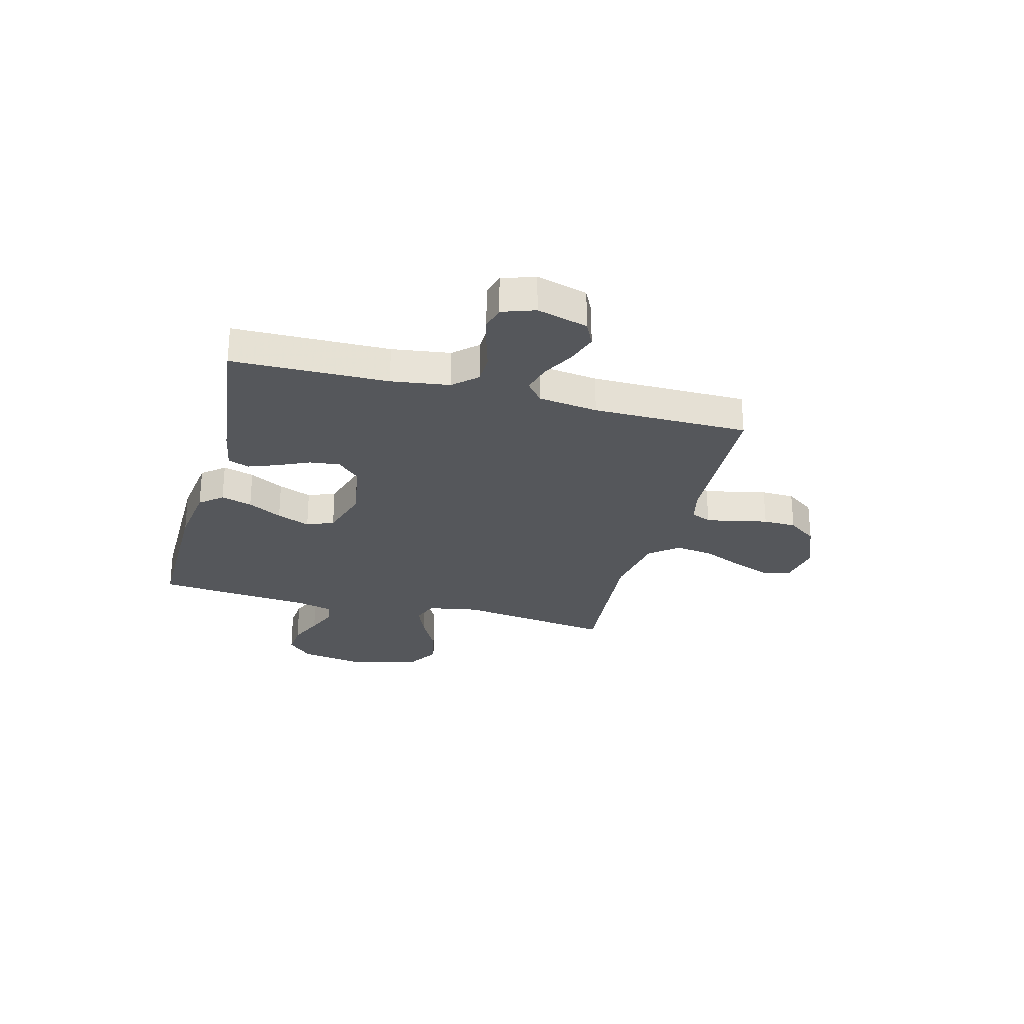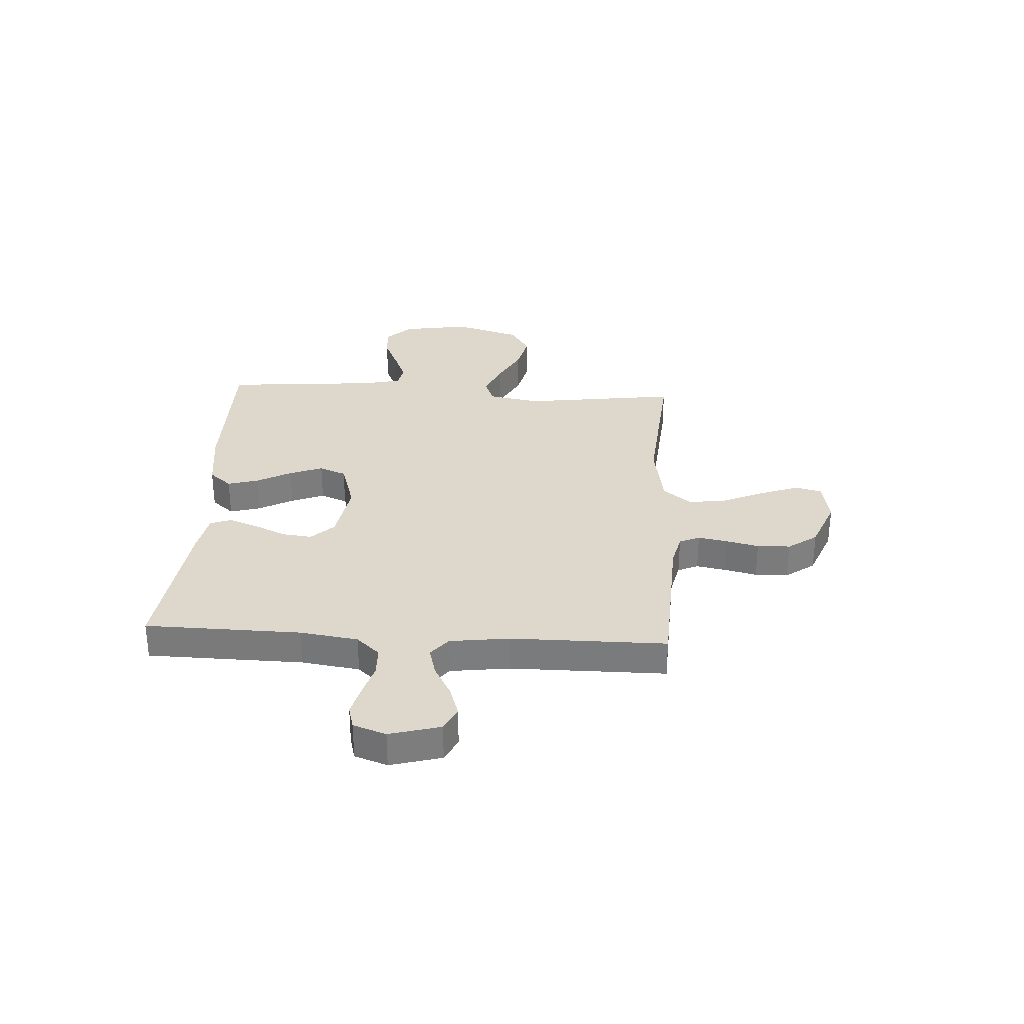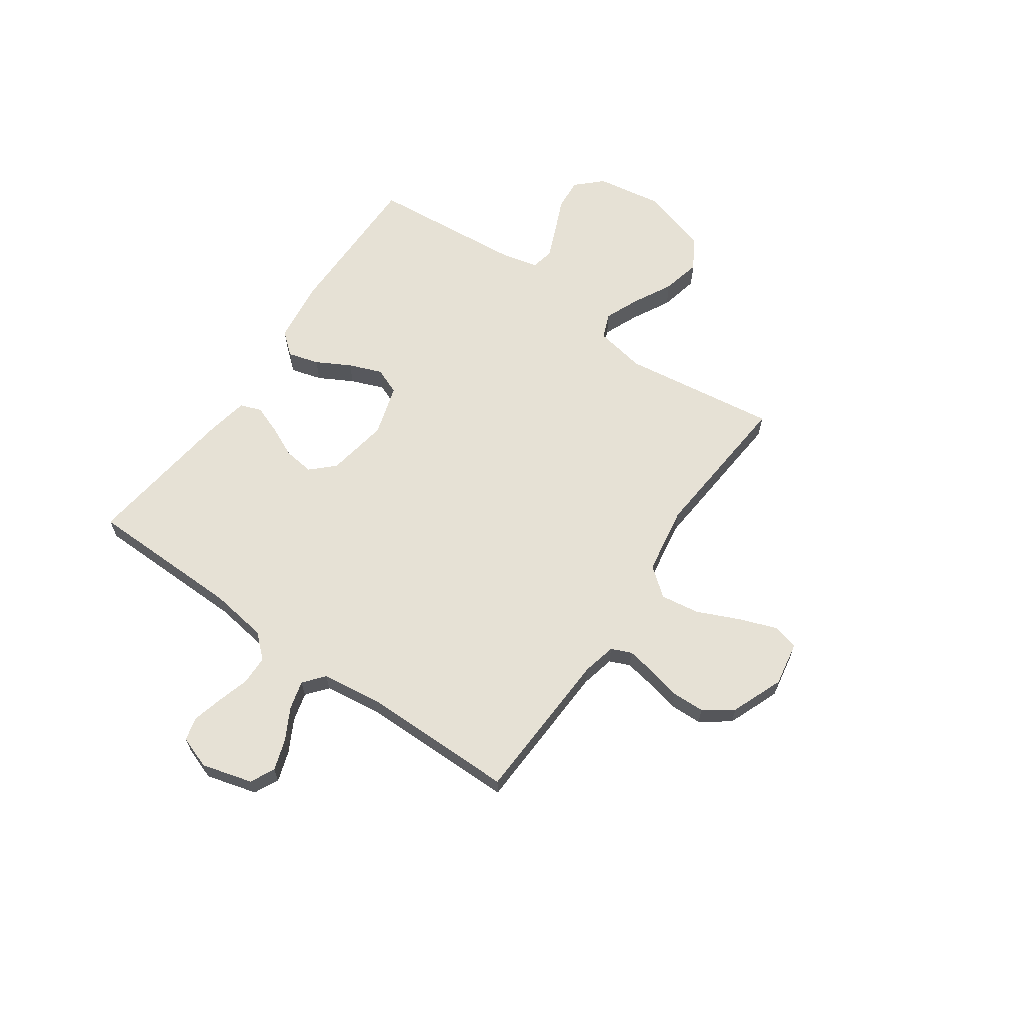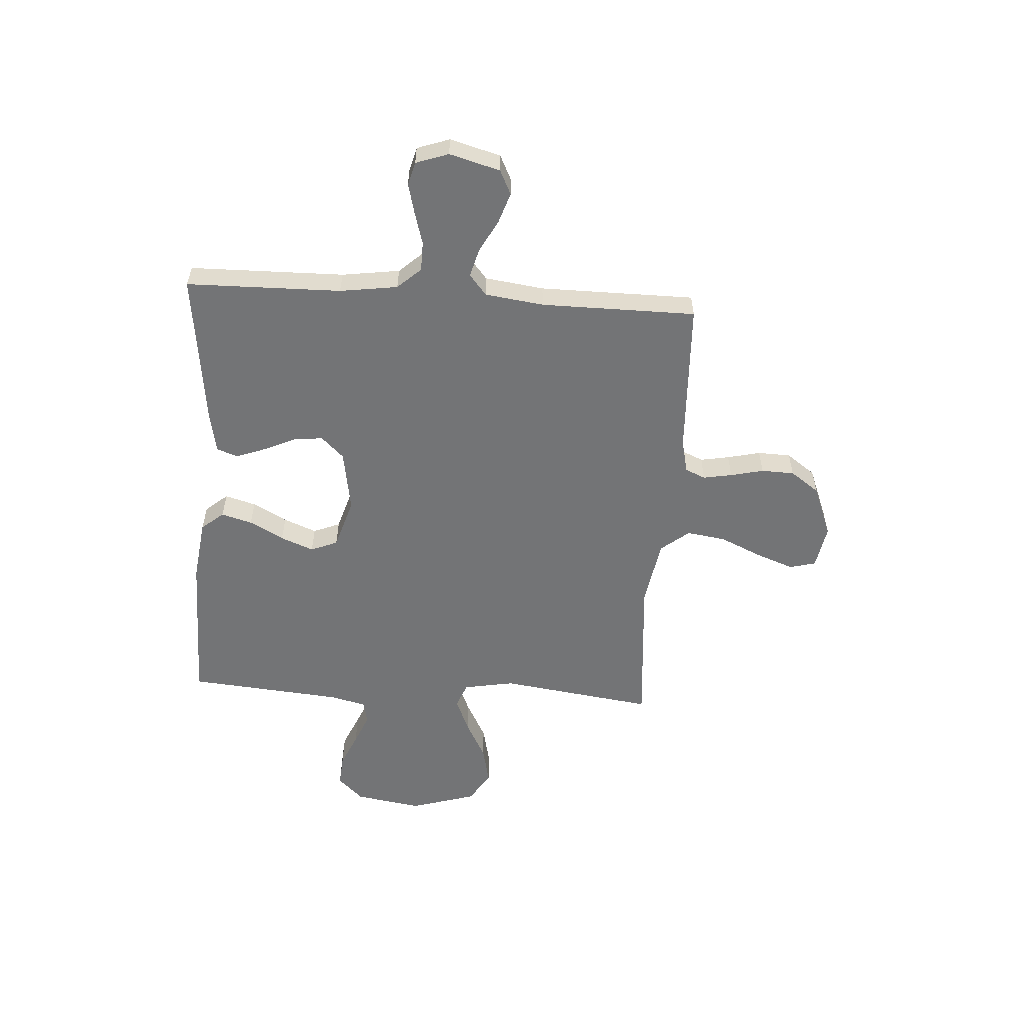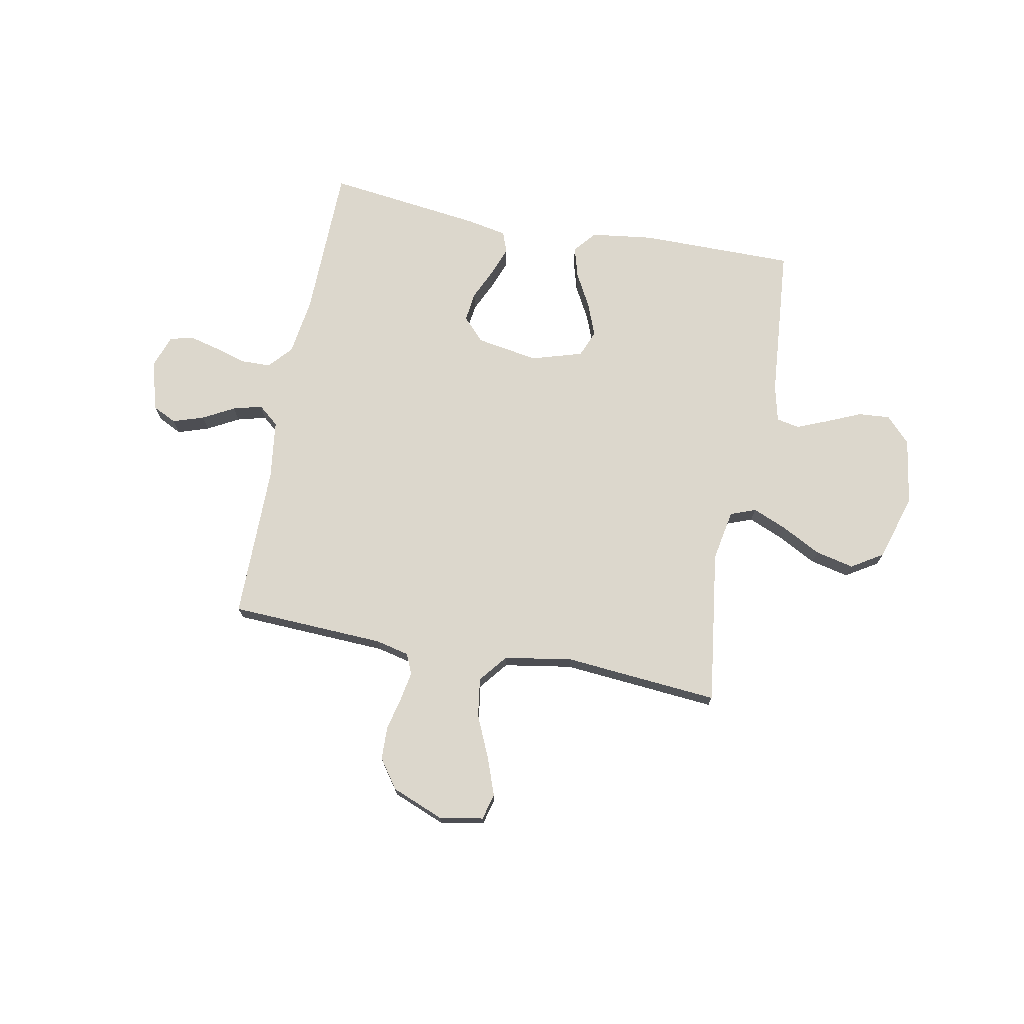
<metadata>
{"format":"obj","ext":"obj","renderer":"f3d","projection":"perspective","resolution":1024,"background":"white","views":[{"elev":-27.0,"azim":-104.9,"up":"+Y"},{"elev":31.3,"azim":-86.6,"up":"+Y"},{"elev":64.1,"azim":-55.1,"up":"+Y"},{"elev":-56.1,"azim":-93.8,"up":"+Y"},{"elev":72.8,"azim":10.9,"up":"+Y"}]}
</metadata>
<code>
v -0.5 0.07 -0.5
v -0.505 0.07 -0.2
v -0.521 0.07 -0.088
v -0.562 0.07 -0.043
v -0.619 0.07 -0.042
v -0.681 0.07 -0.06
v -0.74 0.07 -0.075
v -0.785 0.07 -0.063
v -0.807 0.07 0
v -0.78 0.07 0.098
v -0.733 0.07 0.121
v -0.673 0.07 0.101
v -0.612 0.07 0.068
v -0.556 0.07 0.053
v -0.516 0.07 0.086
v -0.501 0.07 0.2
v -0.5 0.07 0.5
v -0.2 0.07 0.513
v -0.135 0.07 0.528
v -0.118 0.07 0.567
v -0.128 0.07 0.623
v -0.143 0.07 0.687
v -0.141 0.07 0.751
v -0.101 0.07 0.807
v 0 0.07 0.847
v 0.085 0.07 0.832
v 0.098 0.07 0.781
v 0.071 0.07 0.708
v 0.035 0.07 0.627
v 0.024 0.07 0.552
v 0.068 0.07 0.497
v 0.2 0.07 0.475
v 0.5 0.07 0.5
v 0.459 0.07 0.2
v 0.477 0.07 0.101
v 0.526 0.07 0.082
v 0.593 0.07 0.11
v 0.669 0.07 0.15
v 0.744 0.07 0.167
v 0.805 0.07 0.129
v 0.844 0.07 0
v 0.823 0.07 -0.13
v 0.776 0.07 -0.179
v 0.714 0.07 -0.174
v 0.648 0.07 -0.145
v 0.587 0.07 -0.12
v 0.543 0.07 -0.129
v 0.526 0.07 -0.2
v 0.5 0.07 -0.5
v 0.2 0.07 -0.499
v 0.078 0.07 -0.483
v 0.042 0.07 -0.44
v 0.059 0.07 -0.38
v 0.095 0.07 -0.314
v 0.12 0.07 -0.25
v 0.099 0.07 -0.198
v 0 0.07 -0.168
v -0.12 0.07 -0.188
v -0.162 0.07 -0.232
v -0.155 0.07 -0.29
v -0.127 0.07 -0.351
v -0.106 0.07 -0.407
v -0.121 0.07 -0.448
v -0.2 0.07 -0.463
v -0.5 0 -0.5
v -0.505 0 -0.2
v -0.521 0 -0.088
v -0.562 0 -0.043
v -0.619 0 -0.042
v -0.681 0 -0.06
v -0.74 0 -0.075
v -0.785 0 -0.063
v -0.807 0 0
v -0.78 0 0.098
v -0.733 0 0.121
v -0.673 0 0.101
v -0.612 0 0.068
v -0.556 0 0.053
v -0.516 0 0.086
v -0.501 0 0.2
v -0.5 0 0.5
v -0.2 0 0.513
v -0.135 0 0.528
v -0.118 0 0.567
v -0.128 0 0.623
v -0.143 0 0.687
v -0.141 0 0.751
v -0.101 0 0.807
v 0 0 0.847
v 0.085 0 0.832
v 0.098 0 0.781
v 0.071 0 0.708
v 0.035 0 0.627
v 0.024 0 0.552
v 0.068 0 0.497
v 0.2 0 0.475
v 0.5 0 0.5
v 0.459 0 0.2
v 0.477 0 0.101
v 0.526 0 0.082
v 0.593 0 0.11
v 0.669 0 0.15
v 0.744 0 0.167
v 0.805 0 0.129
v 0.844 0 0
v 0.823 0 -0.13
v 0.776 0 -0.179
v 0.714 0 -0.174
v 0.648 0 -0.145
v 0.587 0 -0.12
v 0.543 0 -0.129
v 0.526 0 -0.2
v 0.5 0 -0.5
v 0.2 0 -0.499
v 0.078 0 -0.483
v 0.042 0 -0.44
v 0.059 0 -0.38
v 0.095 0 -0.314
v 0.12 0 -0.25
v 0.099 0 -0.198
v 0 0 -0.168
v -0.12 0 -0.188
v -0.162 0 -0.232
v -0.155 0 -0.29
v -0.127 0 -0.351
v -0.106 0 -0.407
v -0.121 0 -0.448
v -0.2 0 -0.463
f 63 64 1 2
f 60 61 62 63
f 60 63 2 3
f 59 60 3 4
f 58 59 4
f 57 58 4
f 51 52 53 54
f 51 54 55
f 48 49 50 51
f 47 48 51 55
f 42 43 44 45
f 42 45 46
f 41 42 46
f 40 41 46 47
f 37 38 39 40
f 36 37 40 47
f 32 33 34
f 31 32 34 35
f 26 27 28 29
f 24 25 26 29
f 24 29 30
f 21 22 23 24
f 20 21 24 30
f 19 20 30 31
f 16 17 18
f 15 16 18 19
f 10 11 12 13
f 10 13 14
f 9 10 14
f 8 9 14
f 5 6 7 8
f 5 8 14
f 4 5 14 15
f 36 47 55 56
f 35 36 56 57
f 19 31 35 57
f 4 15 19 57
f 66 65 128 127
f 127 126 125 124
f 67 66 127 124
f 68 67 124 123
f 68 123 122
f 68 122 121
f 118 117 116 115
f 119 118 115
f 115 114 113 112
f 119 115 112 111
f 109 108 107 106
f 110 109 106
f 110 106 105
f 111 110 105 104
f 104 103 102 101
f 111 104 101 100
f 98 97 96
f 99 98 96 95
f 93 92 91 90
f 93 90 89 88
f 94 93 88
f 88 87 86 85
f 94 88 85 84
f 95 94 84 83
f 82 81 80
f 83 82 80 79
f 77 76 75 74
f 78 77 74
f 78 74 73
f 78 73 72
f 72 71 70 69
f 78 72 69
f 79 78 69 68
f 120 119 111 100
f 121 120 100 99
f 121 99 95 83
f 121 83 79 68
f 1 65 66 2
f 2 66 67 3
f 3 67 68 4
f 4 68 69 5
f 5 69 70 6
f 6 70 71 7
f 7 71 72 8
f 8 72 73 9
f 9 73 74 10
f 10 74 75 11
f 11 75 76 12
f 12 76 77 13
f 13 77 78 14
f 14 78 79 15
f 15 79 80 16
f 16 80 81 17
f 17 81 82 18
f 18 82 83 19
f 19 83 84 20
f 20 84 85 21
f 21 85 86 22
f 22 86 87 23
f 23 87 88 24
f 24 88 89 25
f 25 89 90 26
f 26 90 91 27
f 27 91 92 28
f 28 92 93 29
f 29 93 94 30
f 30 94 95 31
f 31 95 96 32
f 32 96 97 33
f 33 97 98 34
f 34 98 99 35
f 35 99 100 36
f 36 100 101 37
f 37 101 102 38
f 38 102 103 39
f 39 103 104 40
f 40 104 105 41
f 41 105 106 42
f 42 106 107 43
f 43 107 108 44
f 44 108 109 45
f 45 109 110 46
f 46 110 111 47
f 47 111 112 48
f 48 112 113 49
f 49 113 114 50
f 50 114 115 51
f 51 115 116 52
f 52 116 117 53
f 53 117 118 54
f 54 118 119 55
f 55 119 120 56
f 56 120 121 57
f 57 121 122 58
f 58 122 123 59
f 59 123 124 60
f 60 124 125 61
f 61 125 126 62
f 62 126 127 63
f 63 127 128 64
f 64 128 65 1

</code>
